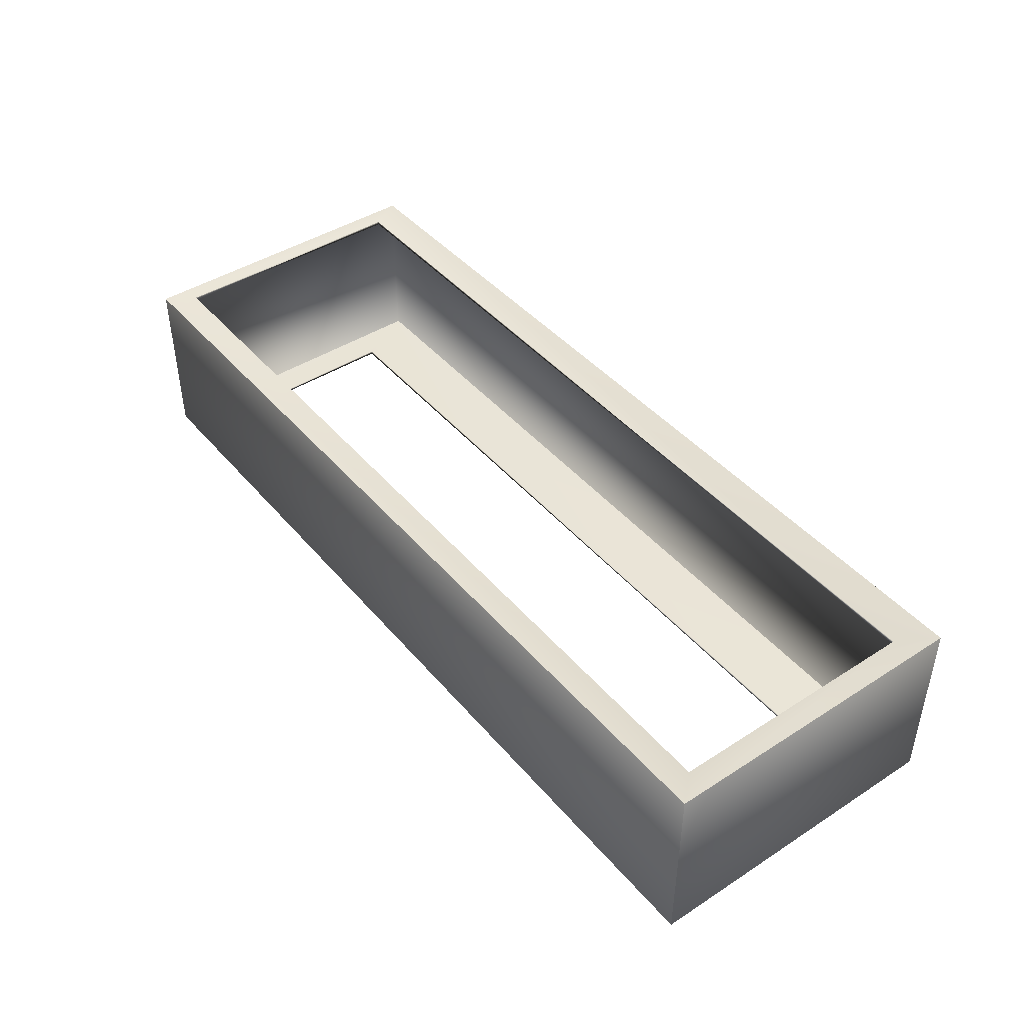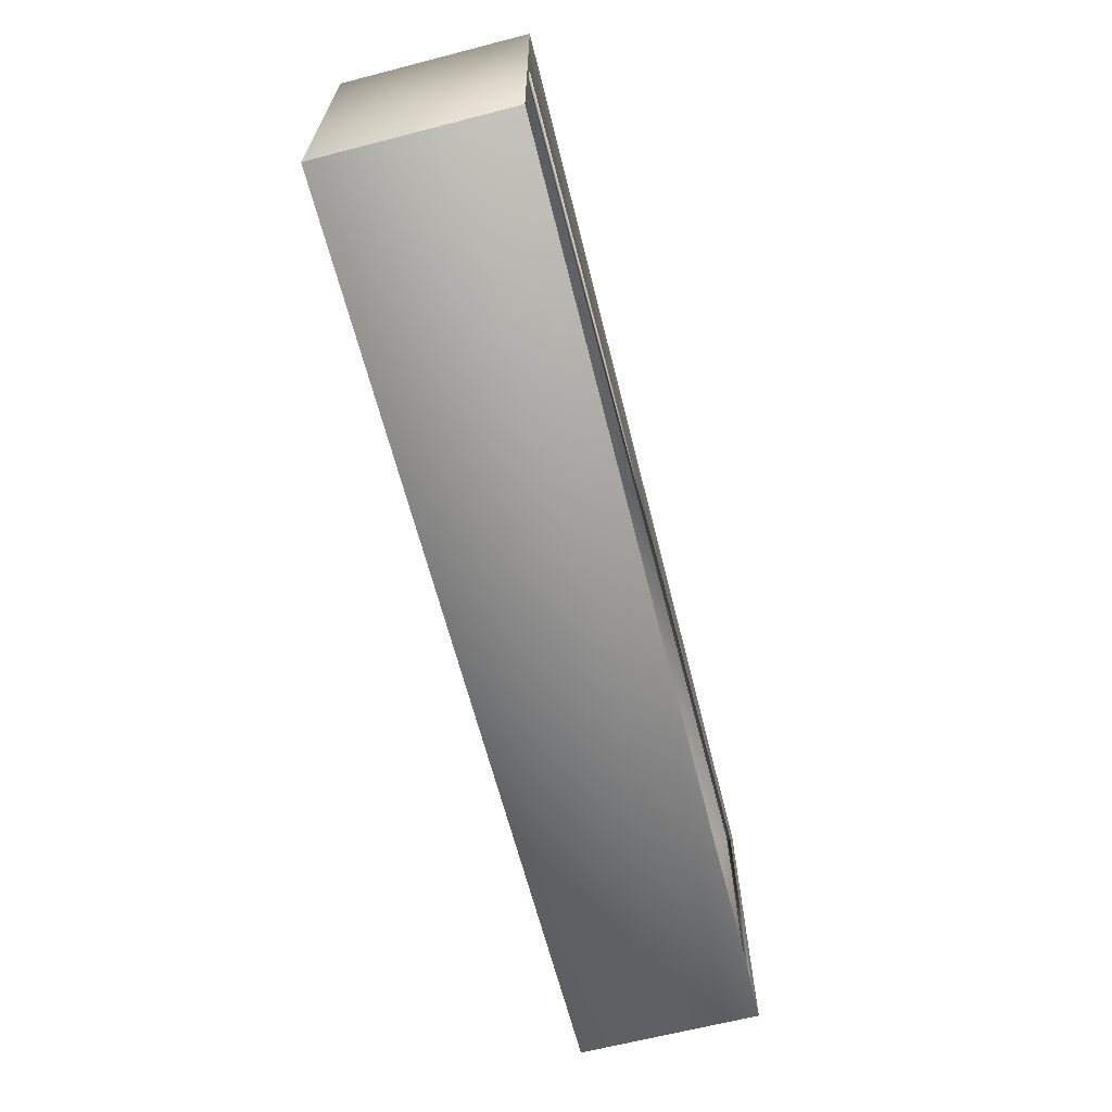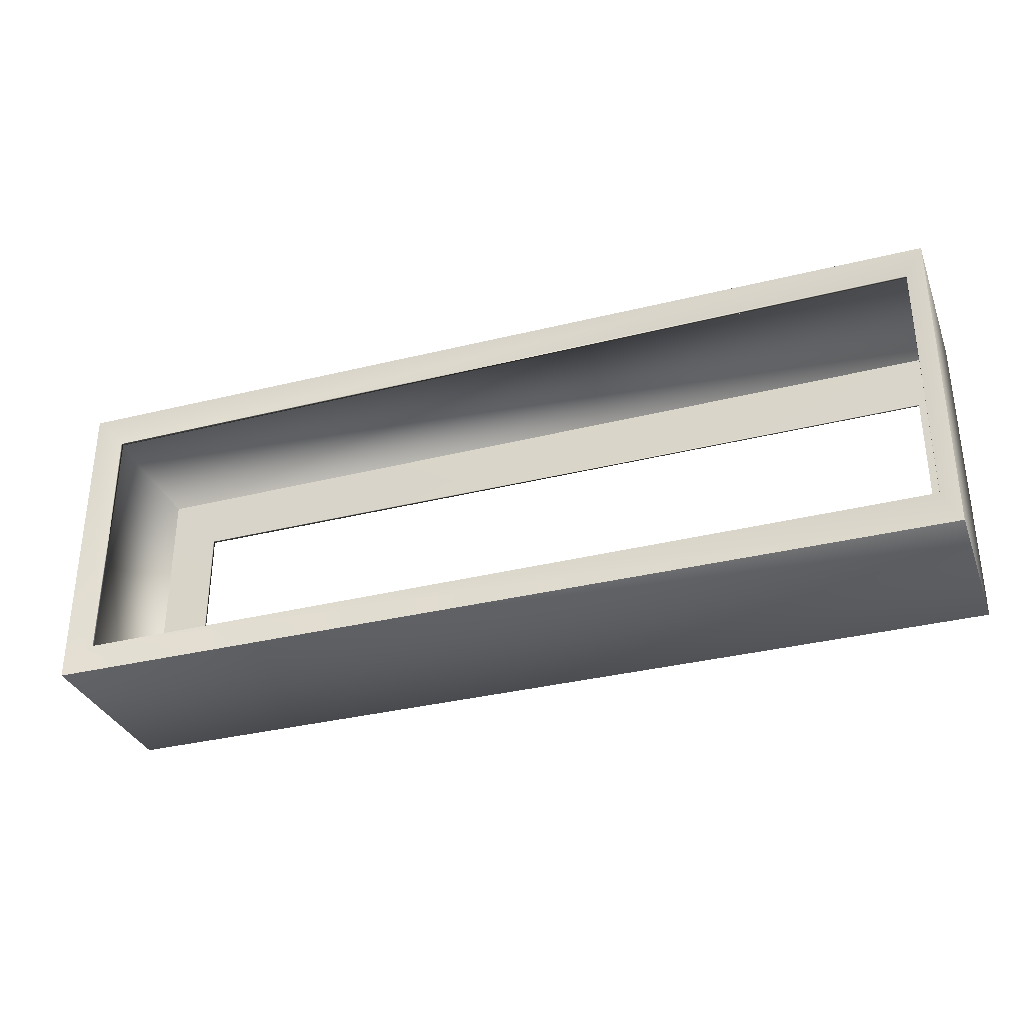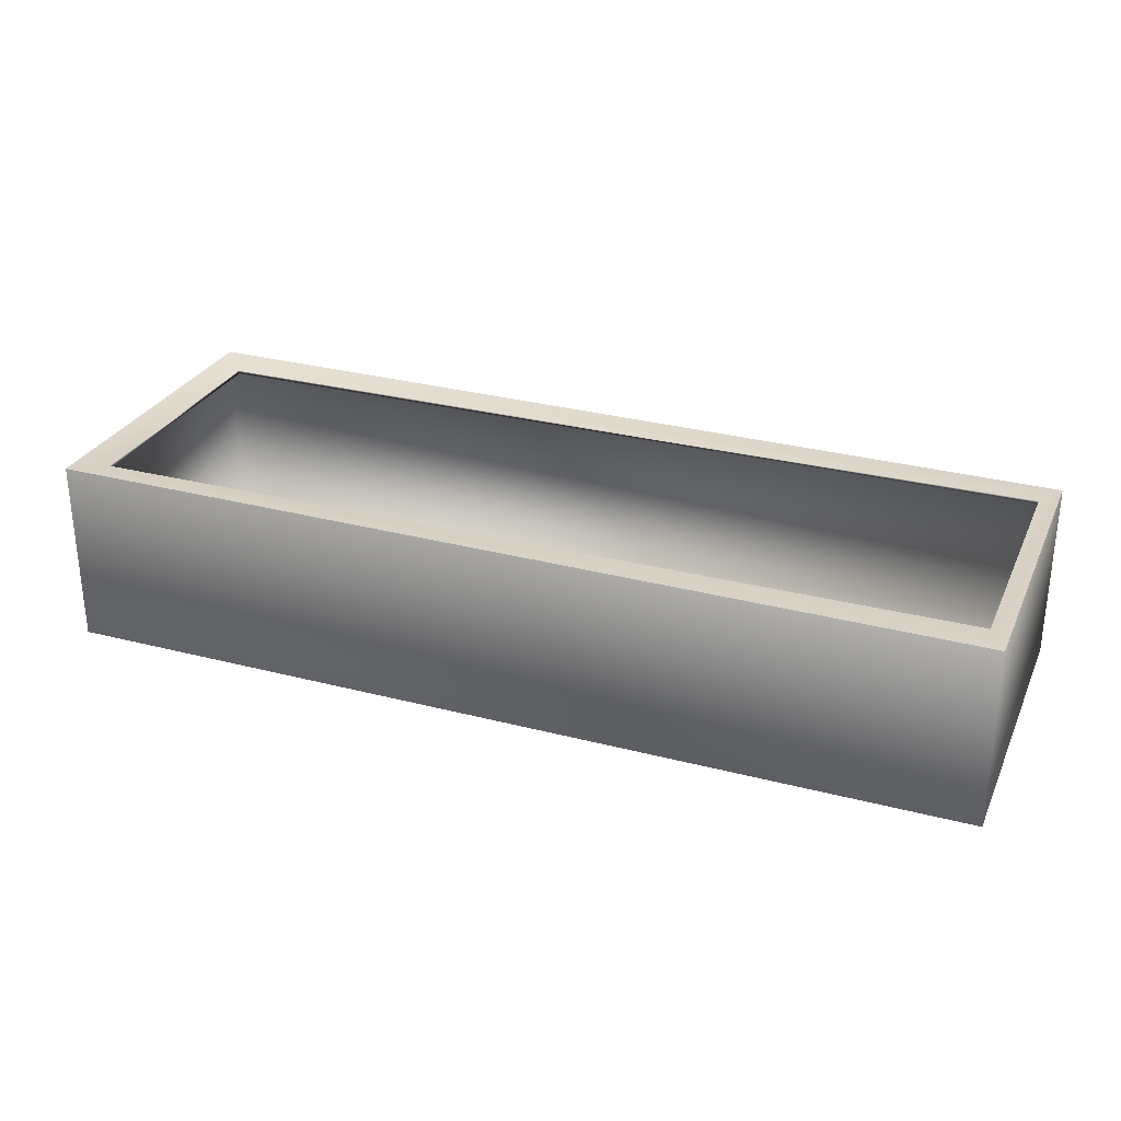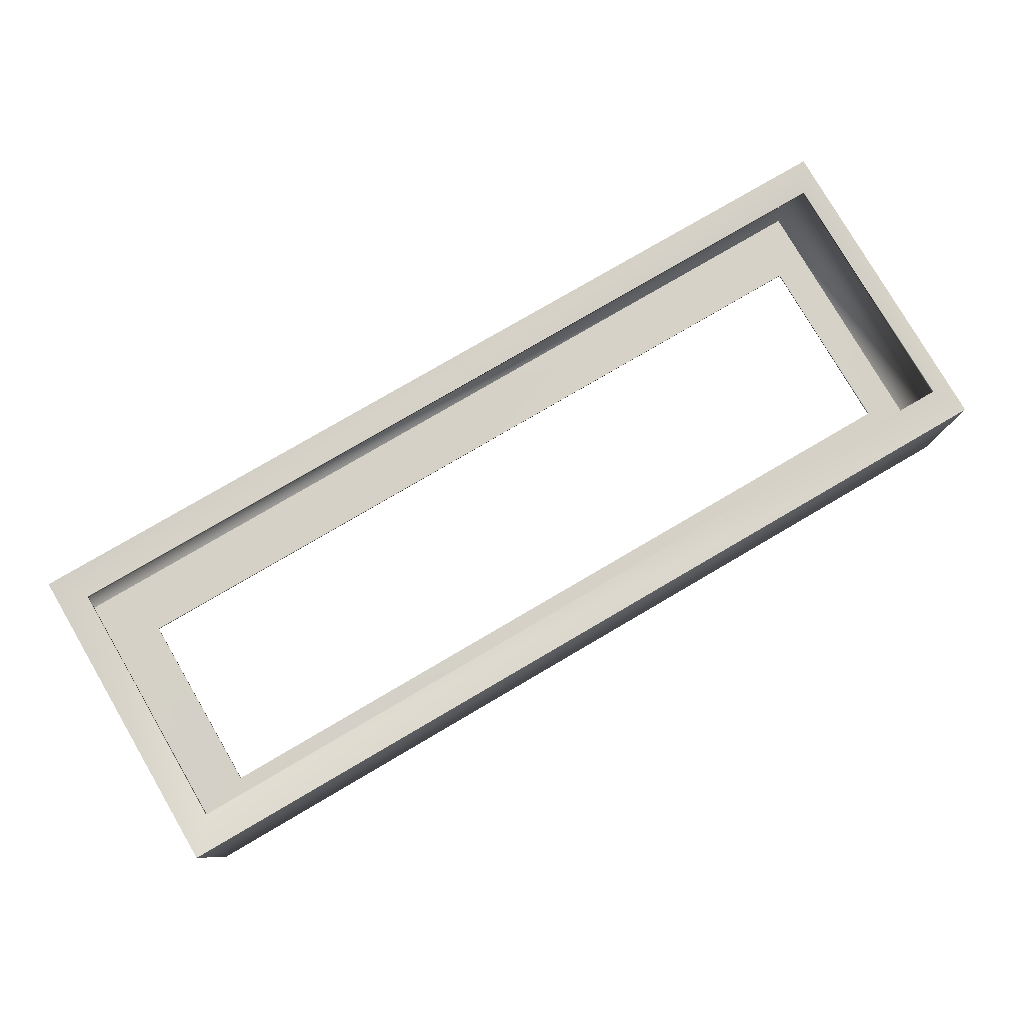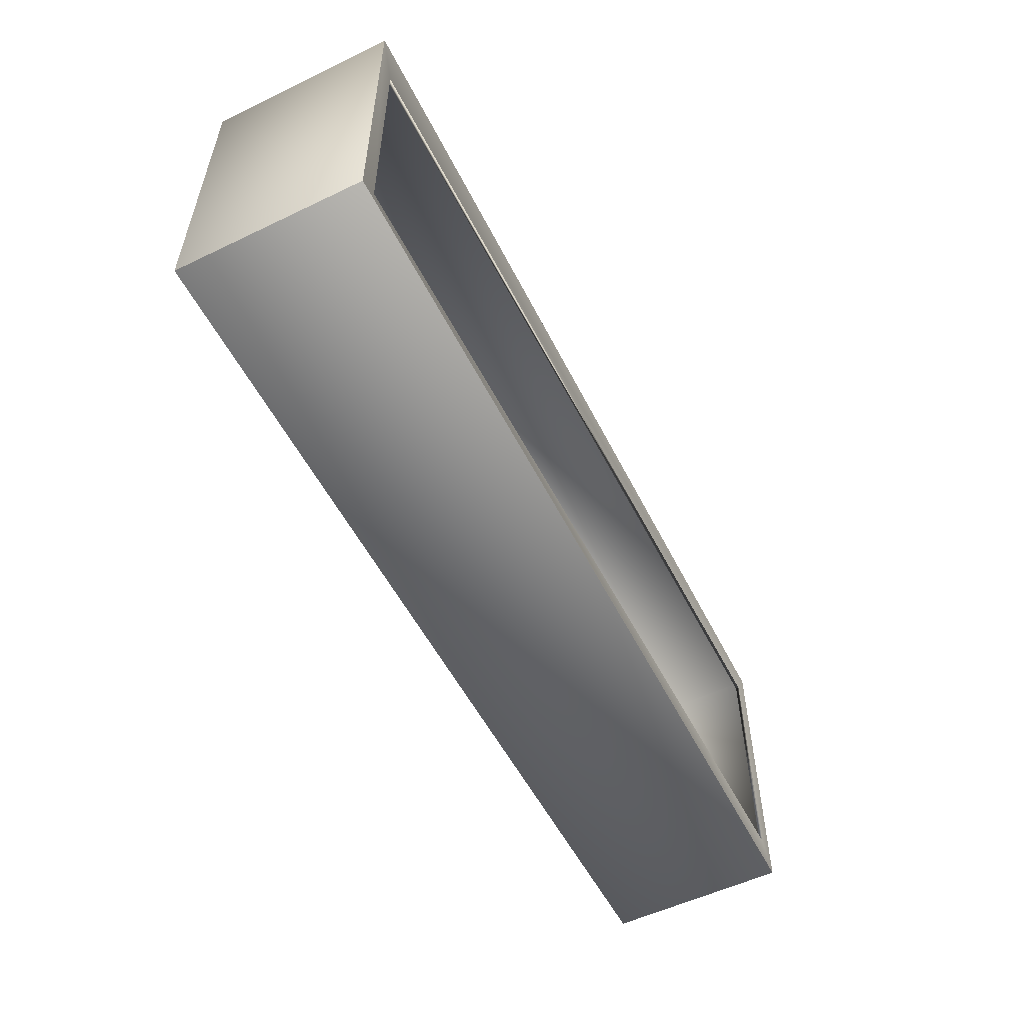
<metadata>
{"format":"obj","ext":"obj","renderer":"f3d","projection":"perspective","resolution":1024,"background":"white","views":[{"elev":43.7,"azim":52.9,"up":"+Y"},{"elev":-65.5,"azim":104.5,"up":"+Z"},{"elev":-33.1,"azim":-160.8,"up":"+Z"},{"elev":28.7,"azim":-158.7,"up":"+Y"},{"elev":79.3,"azim":149.7,"up":"+Y"},{"elev":-54.8,"azim":116.9,"up":"+Z"}]}
</metadata>
<code>
o sponza_258
v -108.2 130.2 31.48
v -104.5 130.8 25.07
v 93.45 130.8 25.06
v 99.35 130.2 31.48
v 93.45 130.8 -33.17
v 99.35 130.2 -40.41
v -104.5 130.8 -33.17
v -108.2 130.2 -40.41
v -108.2 91.17 31.49
v 99.36 91.17 31.49
v 87.24 91.46 18.32
v -100.5 91.46 18.32
v 99.36 91.17 -40.42
v 87.24 91.46 -25.6
v -108.2 91.17 -40.42
v -100.5 91.46 -25.6
v 93.5 131.4 25.1
v -104.5 131.4 25.1
v -108.6 131.6 31.89
v 99.76 133.1 31.89
v 93.5 131.4 -33.21
v 99.76 133.1 -40.81
v -108.6 131.6 -40.81
v -104.5 131.4 -33.21
v 87.24 90.77 18.32
v 99.76 90.77 31.89
v -108.6 90.77 31.89
v -100.5 90.77 18.32
v 87.24 90.77 -25.6
v 99.76 90.77 -40.81
v -108.6 90.77 -40.81
v -100.5 90.77 -25.6
v -108.2 130.2 -40.41
v -108.2 130.2 31.48
v -108.2 91.17 31.49
v -108.2 91.17 -40.42
v -108.2 130.2 31.48
v 99.35 130.2 31.48
v 99.36 91.17 31.49
v -108.2 91.17 31.49
v 99.35 130.2 -40.41
v 99.36 91.17 -40.42
v 99.36 91.17 31.49
v 99.35 130.2 31.48
v -108.2 130.2 -40.41
v -108.2 91.17 -40.42
v 99.36 91.17 -40.42
v 99.35 130.2 -40.41
v -108.6 90.77 31.89
v -108.6 131.6 31.89
v -108.6 131.6 -40.81
v -108.6 90.77 -40.81
v 99.76 90.77 31.89
v 99.76 133.1 31.89
v -108.6 131.6 31.89
v -108.6 90.77 31.89
v 99.76 133.1 -40.81
v 99.76 133.1 31.89
v 99.76 90.77 31.89
v 99.76 90.77 -40.81
v -108.6 131.6 -40.81
v 99.76 133.1 -40.81
v 99.76 90.77 -40.81
v -108.6 90.77 -40.81
v -104.5 130.8 25.07
v -104.5 131.4 25.1
v 93.5 131.4 25.1
v 93.45 130.8 25.06
v 93.45 130.8 25.06
v 93.5 131.4 25.1
v 93.5 131.4 -33.21
v 93.45 130.8 -33.17
v 93.45 130.8 -33.17
v 93.5 131.4 -33.21
v -104.5 131.4 -33.21
v -104.5 130.8 -33.17
v -104.5 130.8 -33.17
v -104.5 131.4 -33.21
v -104.5 131.4 25.1
v -104.5 130.8 25.07
v 87.24 91.46 18.32
v 87.24 90.77 18.32
v -100.5 90.77 18.32
v -100.5 91.46 18.32
v 87.24 91.46 -25.6
v 87.24 90.77 -25.6
v 87.24 90.77 18.32
v 87.24 91.46 18.32
v -100.5 91.46 -25.6
v -100.5 90.77 -25.6
v 87.24 90.77 -25.6
v 87.24 91.46 -25.6
v -100.5 91.46 18.32
v -100.5 90.77 18.32
v -100.5 90.77 -25.6
v -100.5 91.46 -25.6
f 1 2 3
f 1 3 4
f 4 3 5
f 4 5 6
f 5 7 8
f 5 8 6
f 1 8 7
f 1 7 2
f 9 10 11
f 9 11 12
f 10 13 14
f 10 14 11
f 15 16 14
f 15 14 13
f 9 12 16
f 9 16 15
f 17 18 19
f 17 19 20
f 21 17 20
f 21 20 22
f 23 24 21
f 23 21 22
f 19 18 24
f 19 24 23
f 25 26 27
f 25 27 28
f 29 30 26
f 29 26 25
f 31 30 29
f 31 29 32
f 27 31 32
f 27 32 28
f 33 34 35
f 33 35 36
f 37 38 39
f 37 39 40
f 41 42 43
f 41 43 44
f 45 46 47
f 45 47 48
f 49 50 51
f 49 51 52
f 53 54 55
f 53 55 56
f 57 58 59
f 57 59 60
f 61 62 63
f 61 63 64
f 65 66 67
f 65 67 68
f 69 70 71
f 69 71 72
f 73 74 75
f 73 75 76
f 77 78 79
f 77 79 80
f 81 82 83
f 81 83 84
f 85 86 87
f 85 87 88
f 89 90 91
f 89 91 92
f 93 94 95
f 93 95 96

</code>
